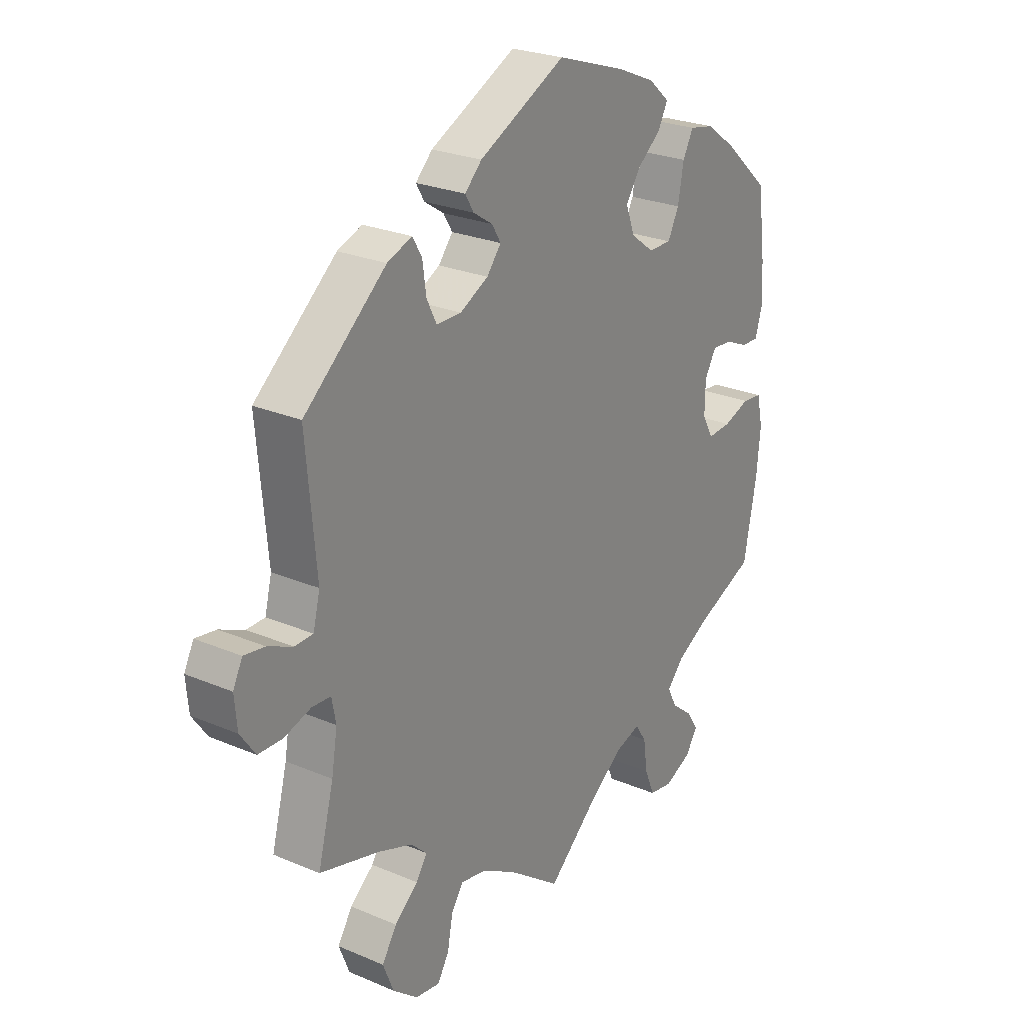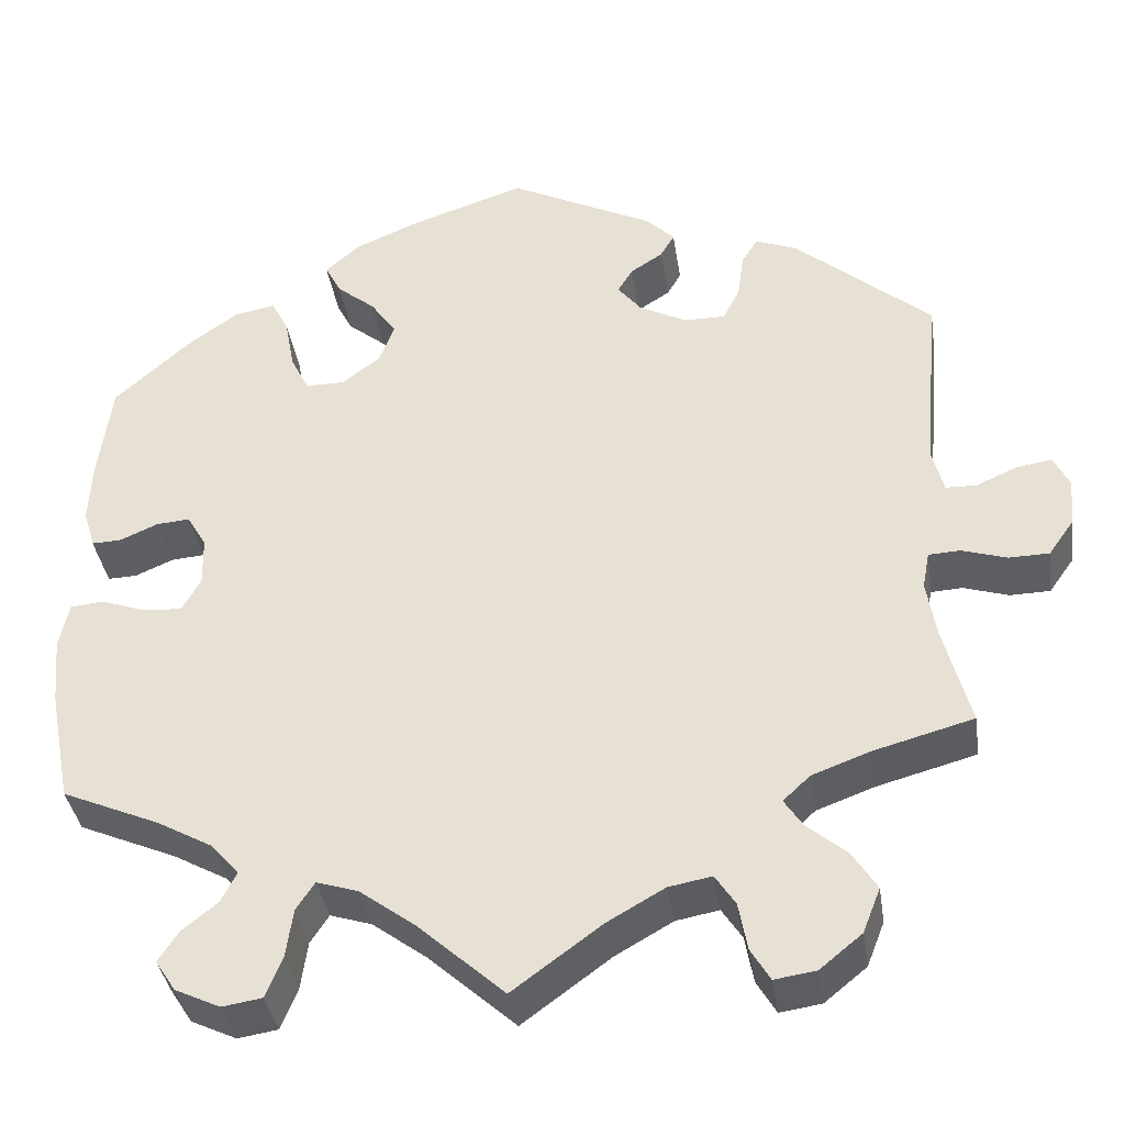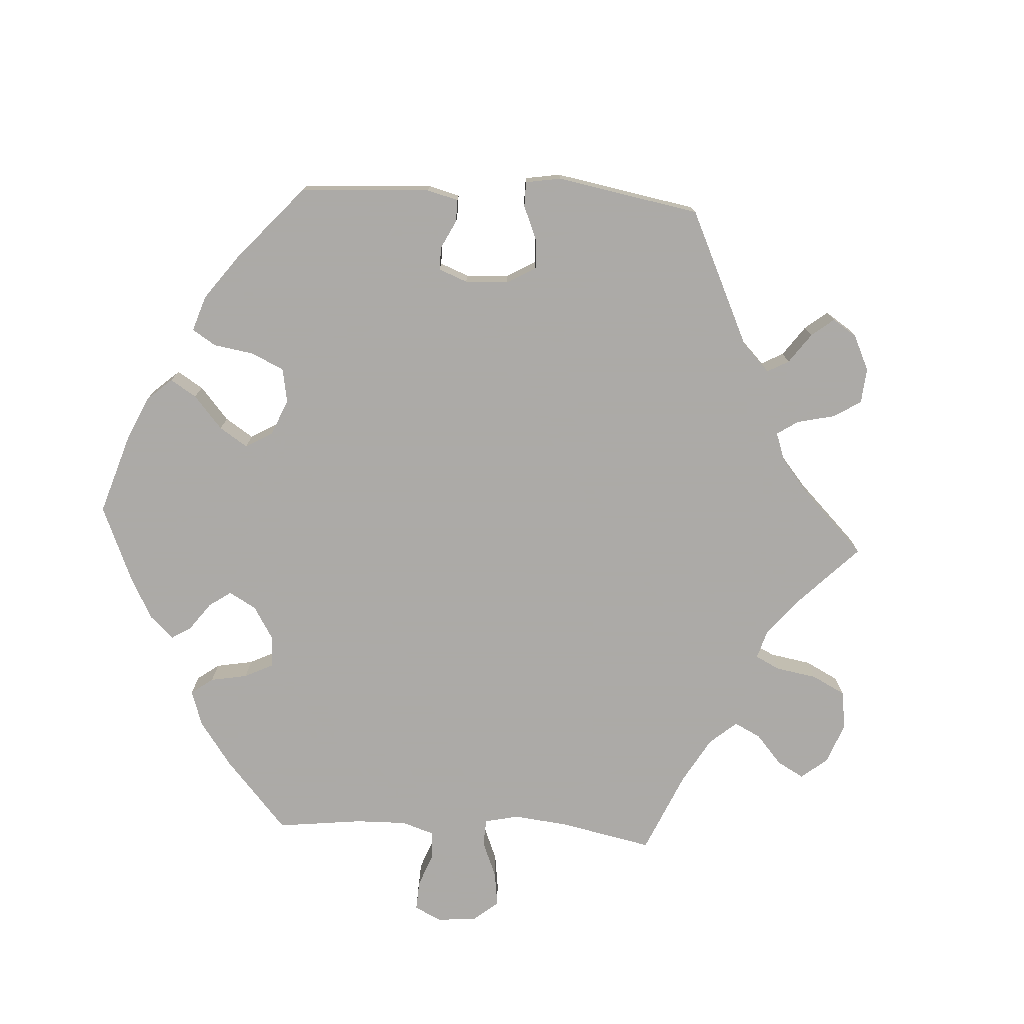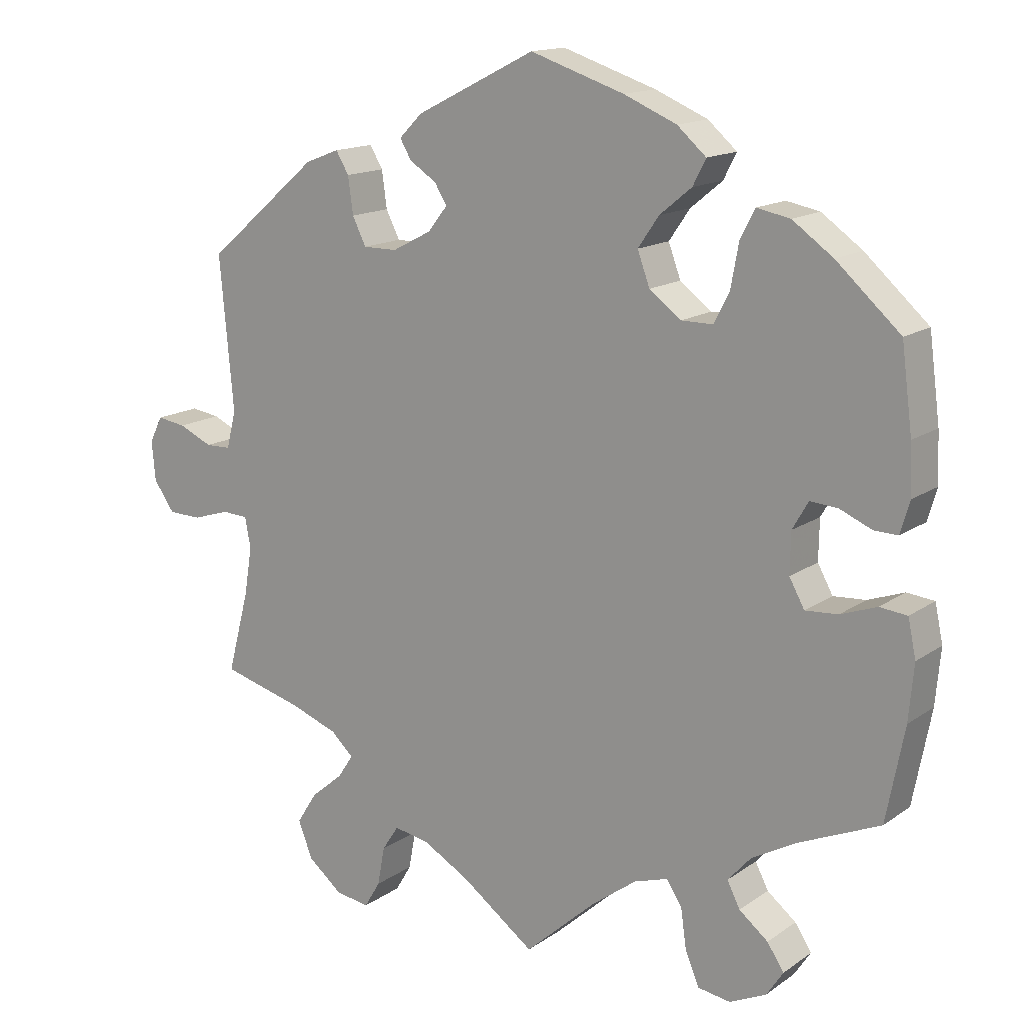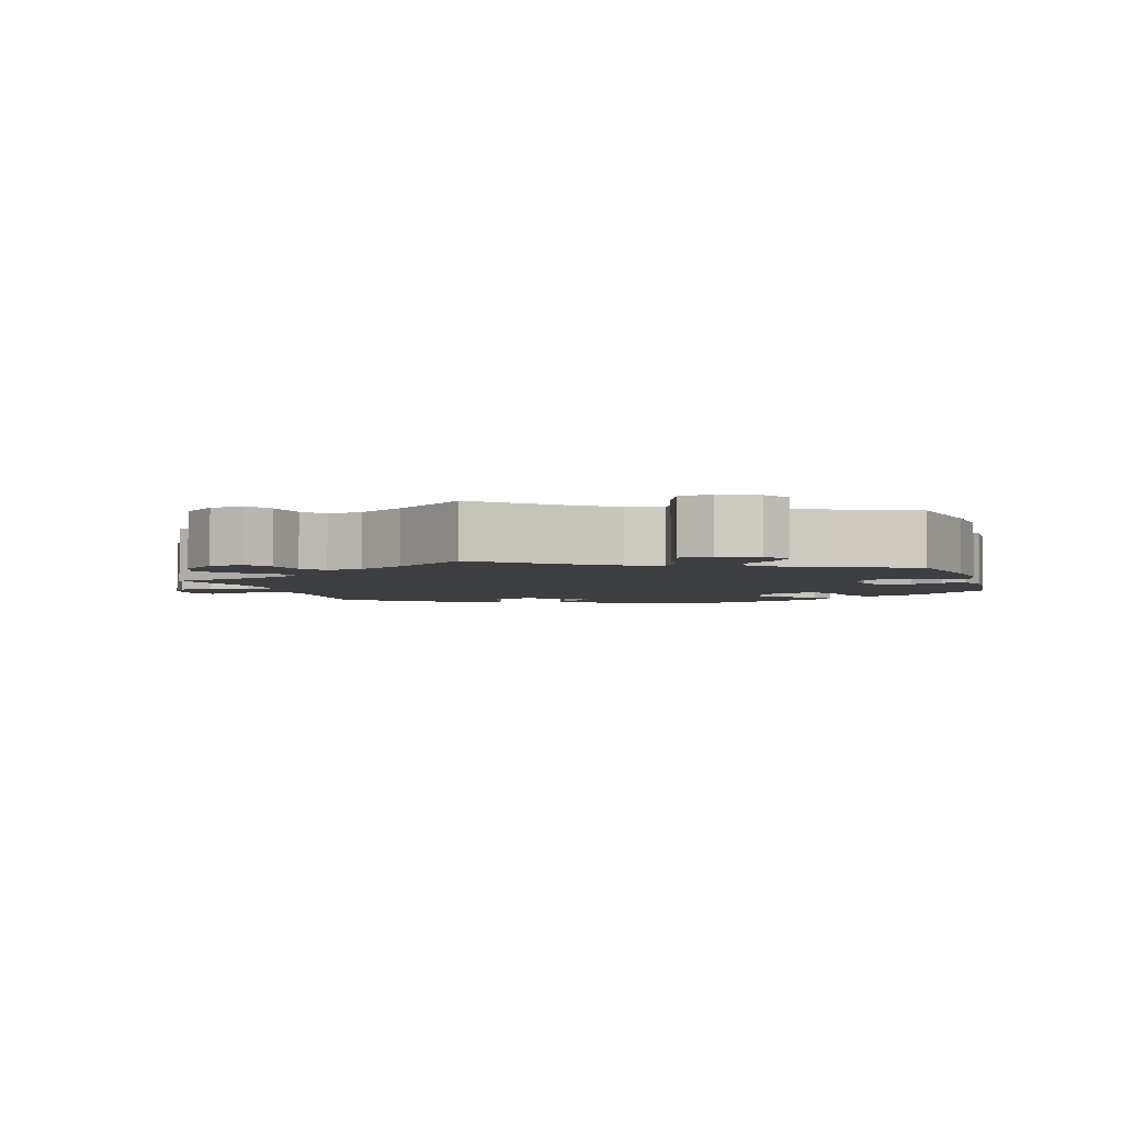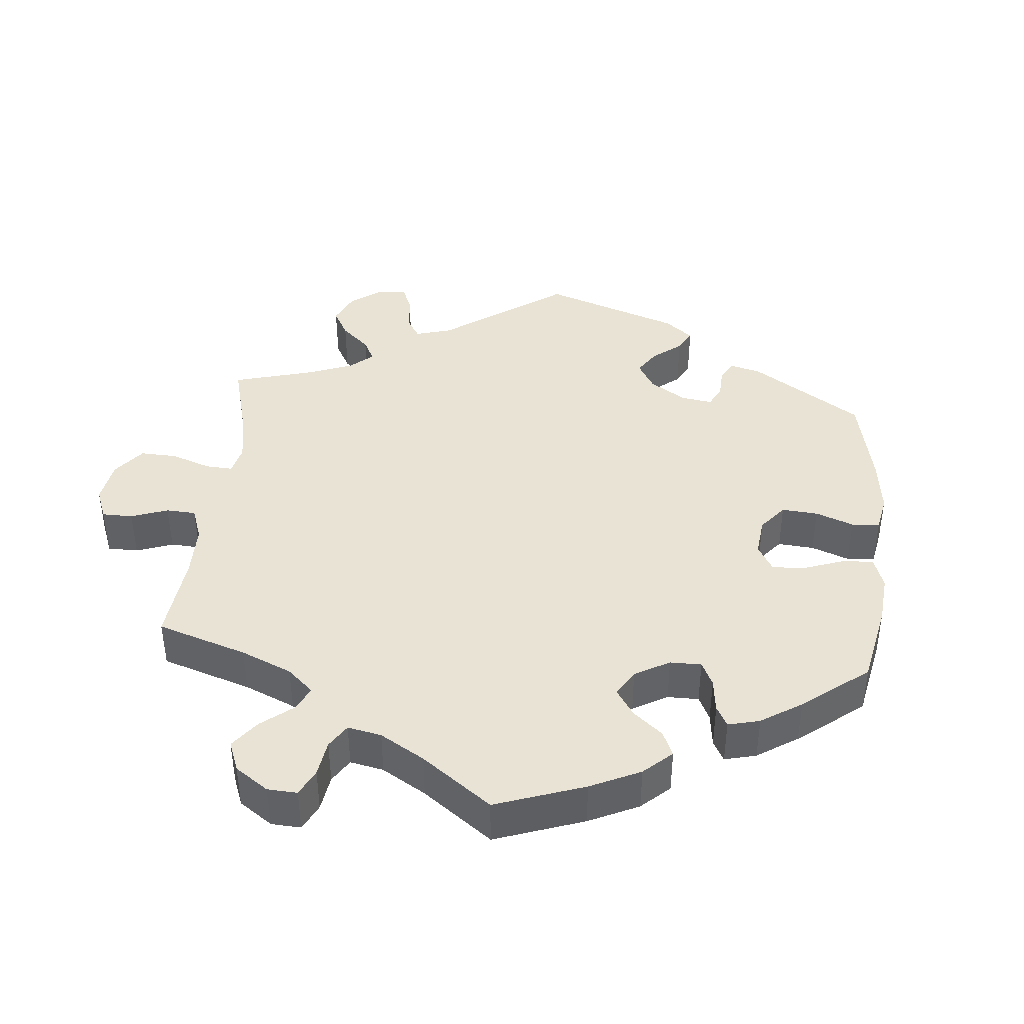
<metadata>
{"format":"obj","ext":"obj","renderer":"f3d","projection":"perspective","resolution":1024,"background":"white","views":[{"elev":25.2,"azim":124.6,"up":"+Z"},{"elev":-37.5,"azim":8.5,"up":"+Z"},{"elev":-76.0,"azim":26.7,"up":"+Y"},{"elev":14.9,"azim":-145.1,"up":"+Z"},{"elev":-3.6,"azim":-163.0,"up":"+Y"},{"elev":41.2,"azim":-114.8,"up":"+Y"}]}
</metadata>
<code>
v 0.164 0.07 0.495
v 0.196 0.07 0.463
v 0.18 0.07 0.436
v 0.143 0.07 0.412
v 0.126 0.07 0.384
v 0.153 0.07 0.35
v 0.207 0.07 0.322
v 0.254 0.07 0.322
v 0.273 0.07 0.36
v 0.28 0.07 0.411
v 0.298 0.07 0.441
v 0.345 0.07 0.423
v 0.501 0.07 0.29
v 0.482 0.07 0.079
v 0.495 0.07 0.027
v 0.53 0.07 0.026
v 0.577 0.07 0.047
v 0.617 0.07 0.053
v 0.635 0.07 0.017
v 0.63 0.07 -0.038
v 0.601 0.07 -0.079
v 0.555 0.07 -0.08
v 0.504 0.07 -0.064
v 0.468 0.07 -0.066
v 0.46 0.07 -0.108
v 0.471 0.07 -0.175
v 0.501 0.07 -0.289
v 0.387 0.07 -0.32
v 0.322 0.07 -0.344
v 0.291 0.07 -0.373
v 0.312 0.07 -0.405
v 0.357 0.07 -0.443
v 0.385 0.07 -0.487
v 0.365 0.07 -0.538
v 0.317 0.07 -0.577
v 0.27 0.07 -0.584
v 0.248 0.07 -0.547
v 0.238 0.07 -0.493
v 0.215 0.07 -0.458
v 0.166 0.07 -0.467
v 0.101 0.07 -0.504
v 0 0.07 -0.578
v -0.099 0.07 -0.489
v -0.161 0.07 -0.443
v -0.208 0.07 -0.428
v -0.229 0.07 -0.46
v -0.237 0.07 -0.516
v -0.256 0.07 -0.562
v -0.301 0.07 -0.569
v -0.352 0.07 -0.545
v -0.375 0.07 -0.51
v -0.352 0.07 -0.475
v -0.312 0.07 -0.443
v -0.294 0.07 -0.408
v -0.326 0.07 -0.372
v -0.389 0.07 -0.337
v -0.5 0.07 -0.289
v -0.525 0.07 -0.159
v -0.532 0.07 -0.082
v -0.521 0.07 -0.03
v -0.483 0.07 -0.026
v -0.433 0.07 -0.044
v -0.388 0.07 -0.047
v -0.367 0.07 -0.009
v -0.368 0.07 0.047
v -0.39 0.07 0.085
v -0.428 0.07 0.082
v -0.472 0.07 0.063
v -0.505 0.07 0.062
v -0.518 0.07 0.106
v -0.515 0.07 0.174
v -0.5 0.07 0.289
v -0.412 0.07 0.368
v -0.356 0.07 0.408
v -0.31 0.07 0.417
v -0.29 0.07 0.379
v -0.279 0.07 0.319
v -0.258 0.07 0.277
v -0.214 0.07 0.277
v -0.17 0.07 0.31
v -0.153 0.07 0.356
v -0.182 0.07 0.398
v -0.226 0.07 0.434
v -0.244 0.07 0.469
v -0.204 0.07 0.504
v -0.131 0.07 0.535
v -0.001 0.07 0.578
v 0.164 0 0.495
v 0.196 0 0.463
v 0.18 0 0.436
v 0.143 0 0.412
v 0.126 0 0.384
v 0.153 0 0.35
v 0.207 0 0.322
v 0.254 0 0.322
v 0.273 0 0.36
v 0.28 0 0.411
v 0.298 0 0.441
v 0.345 0 0.423
v 0.501 0 0.29
v 0.482 0 0.079
v 0.495 0 0.027
v 0.53 0 0.026
v 0.577 0 0.047
v 0.617 0 0.053
v 0.635 0 0.017
v 0.63 0 -0.038
v 0.601 0 -0.079
v 0.555 0 -0.08
v 0.504 0 -0.064
v 0.468 0 -0.066
v 0.46 0 -0.108
v 0.471 0 -0.175
v 0.501 0 -0.289
v 0.387 0 -0.32
v 0.322 0 -0.344
v 0.291 0 -0.373
v 0.312 0 -0.405
v 0.357 0 -0.443
v 0.385 0 -0.487
v 0.365 0 -0.538
v 0.317 0 -0.577
v 0.27 0 -0.584
v 0.248 0 -0.547
v 0.238 0 -0.493
v 0.215 0 -0.458
v 0.166 0 -0.467
v 0.101 0 -0.504
v 0 0 -0.578
v -0.099 0 -0.489
v -0.161 0 -0.443
v -0.208 0 -0.428
v -0.229 0 -0.46
v -0.237 0 -0.516
v -0.256 0 -0.562
v -0.301 0 -0.569
v -0.352 0 -0.545
v -0.375 0 -0.51
v -0.352 0 -0.475
v -0.312 0 -0.443
v -0.294 0 -0.408
v -0.326 0 -0.372
v -0.389 0 -0.337
v -0.5 0 -0.289
v -0.525 0 -0.159
v -0.532 0 -0.082
v -0.521 0 -0.03
v -0.483 0 -0.026
v -0.433 0 -0.044
v -0.388 0 -0.047
v -0.367 0 -0.009
v -0.368 0 0.047
v -0.39 0 0.085
v -0.428 0 0.082
v -0.472 0 0.063
v -0.505 0 0.062
v -0.518 0 0.106
v -0.515 0 0.174
v -0.5 0 0.289
v -0.412 0 0.368
v -0.356 0 0.408
v -0.31 0 0.417
v -0.29 0 0.379
v -0.279 0 0.319
v -0.258 0 0.277
v -0.214 0 0.277
v -0.17 0 0.31
v -0.153 0 0.356
v -0.182 0 0.398
v -0.226 0 0.434
v -0.244 0 0.469
v -0.204 0 0.504
v -0.131 0 0.535
v -0.001 0 0.578
f 82 83 84 85
f 81 82 85 86
f 74 75 76 77
f 74 77 78
f 73 74 78
f 72 73 78
f 71 72 78
f 70 71 78 79
f 67 68 69 70
f 66 67 70 79
f 59 60 61 62
f 59 62 63
f 56 57 58 59
f 55 56 59 63
f 54 55 63 64
f 50 51 52 53
f 50 53 54
f 49 50 54
f 46 47 48 49
f 45 46 49 54
f 41 42 43
f 40 41 43 44
f 39 40 44 45
f 35 36 37 38
f 35 38 39
f 34 35 39
f 31 32 33 34
f 30 31 34 39
f 26 27 28
f 25 26 28 29
f 24 25 29 30
f 20 21 22 23
f 20 23 24
f 19 20 24
f 16 17 18 19
f 15 16 19 24
f 14 15 24 30
f 9 10 11 12
f 8 9 12 13
f 7 8 13 14
f 1 2 3 4
f 1 4 5
f 81 86 87 1
f 65 66 79 80
f 54 64 65 80
f 6 7 14 30
f 5 6 30 39
f 80 81 1 5
f 45 54 80
f 5 39 45 80
f 172 171 170 169
f 173 172 169 168
f 164 163 162 161
f 165 164 161
f 165 161 160
f 165 160 159
f 165 159 158
f 166 165 158 157
f 157 156 155 154
f 166 157 154 153
f 149 148 147 146
f 150 149 146
f 146 145 144 143
f 150 146 143 142
f 151 150 142 141
f 140 139 138 137
f 141 140 137
f 141 137 136
f 136 135 134 133
f 141 136 133 132
f 130 129 128
f 131 130 128 127
f 132 131 127 126
f 125 124 123 122
f 126 125 122
f 126 122 121
f 121 120 119 118
f 126 121 118 117
f 115 114 113
f 116 115 113 112
f 117 116 112 111
f 110 109 108 107
f 111 110 107
f 111 107 106
f 106 105 104 103
f 111 106 103 102
f 117 111 102 101
f 99 98 97 96
f 100 99 96 95
f 101 100 95 94
f 91 90 89 88
f 92 91 88
f 88 174 173 168
f 167 166 153 152
f 167 152 151 141
f 117 101 94 93
f 126 117 93 92
f 92 88 168 167
f 167 141 132
f 167 132 126 92
f 1 88 89 2
f 2 89 90 3
f 3 90 91 4
f 4 91 92 5
f 5 92 93 6
f 6 93 94 7
f 7 94 95 8
f 8 95 96 9
f 9 96 97 10
f 10 97 98 11
f 11 98 99 12
f 12 99 100 13
f 13 100 101 14
f 14 101 102 15
f 15 102 103 16
f 16 103 104 17
f 17 104 105 18
f 18 105 106 19
f 19 106 107 20
f 20 107 108 21
f 21 108 109 22
f 22 109 110 23
f 23 110 111 24
f 24 111 112 25
f 25 112 113 26
f 26 113 114 27
f 27 114 115 28
f 28 115 116 29
f 29 116 117 30
f 30 117 118 31
f 31 118 119 32
f 32 119 120 33
f 33 120 121 34
f 34 121 122 35
f 35 122 123 36
f 36 123 124 37
f 37 124 125 38
f 38 125 126 39
f 39 126 127 40
f 40 127 128 41
f 41 128 129 42
f 42 129 130 43
f 43 130 131 44
f 44 131 132 45
f 45 132 133 46
f 46 133 134 47
f 47 134 135 48
f 48 135 136 49
f 49 136 137 50
f 50 137 138 51
f 51 138 139 52
f 52 139 140 53
f 53 140 141 54
f 54 141 142 55
f 55 142 143 56
f 56 143 144 57
f 57 144 145 58
f 58 145 146 59
f 59 146 147 60
f 60 147 148 61
f 61 148 149 62
f 62 149 150 63
f 63 150 151 64
f 64 151 152 65
f 65 152 153 66
f 66 153 154 67
f 67 154 155 68
f 68 155 156 69
f 69 156 157 70
f 70 157 158 71
f 71 158 159 72
f 72 159 160 73
f 73 160 161 74
f 74 161 162 75
f 75 162 163 76
f 76 163 164 77
f 77 164 165 78
f 78 165 166 79
f 79 166 167 80
f 80 167 168 81
f 81 168 169 82
f 82 169 170 83
f 83 170 171 84
f 84 171 172 85
f 85 172 173 86
f 86 173 174 87
f 87 174 88 1

</code>
